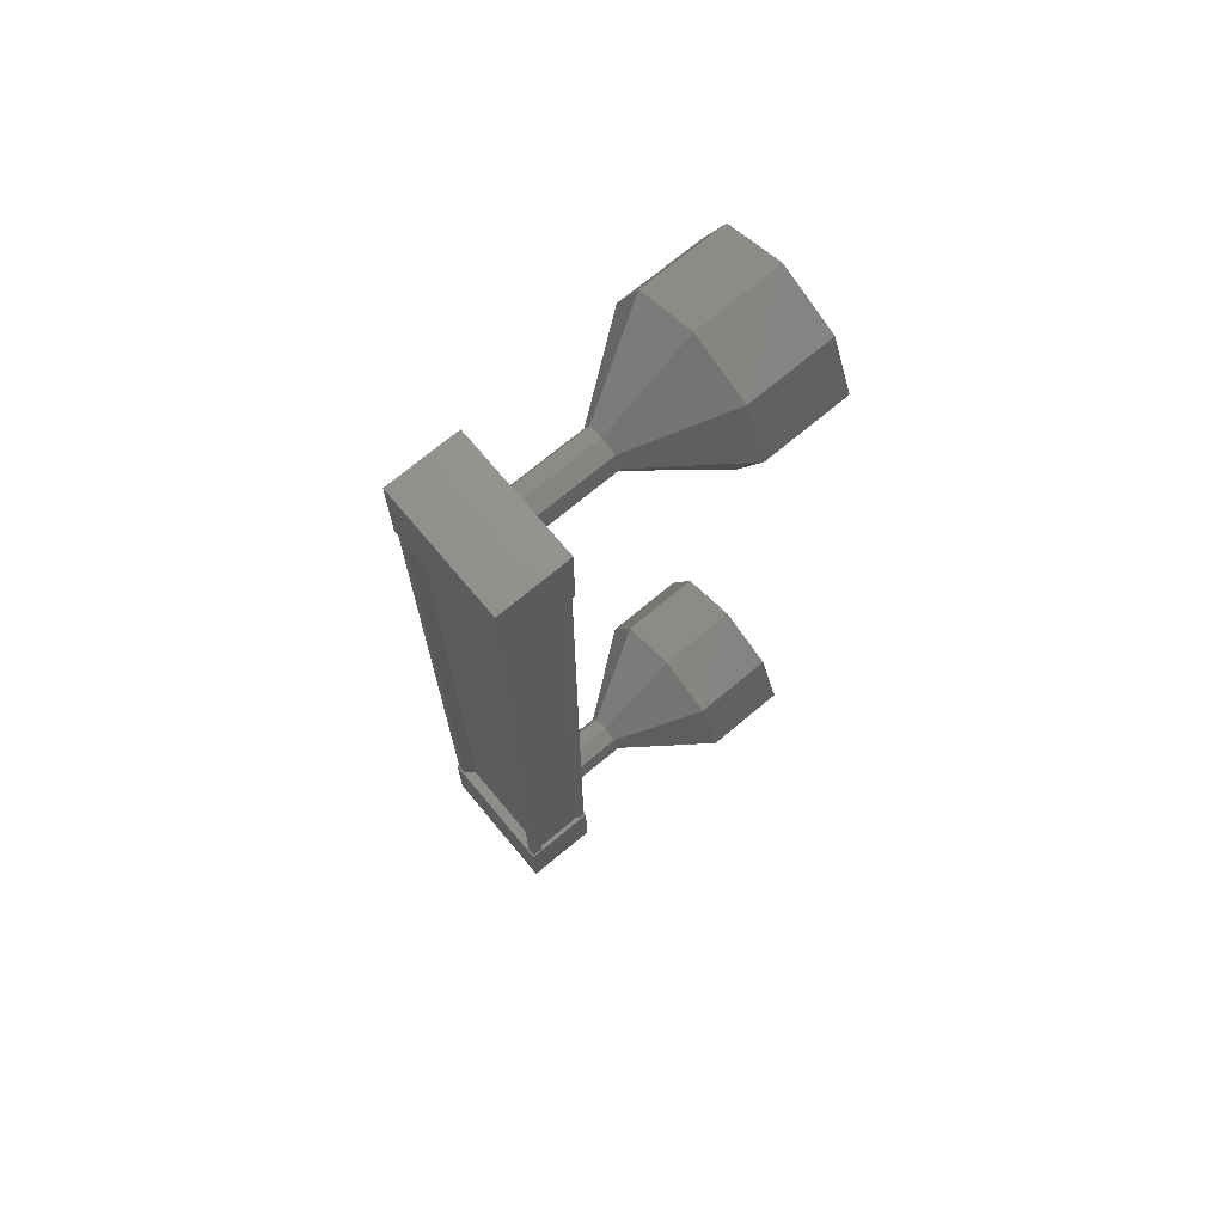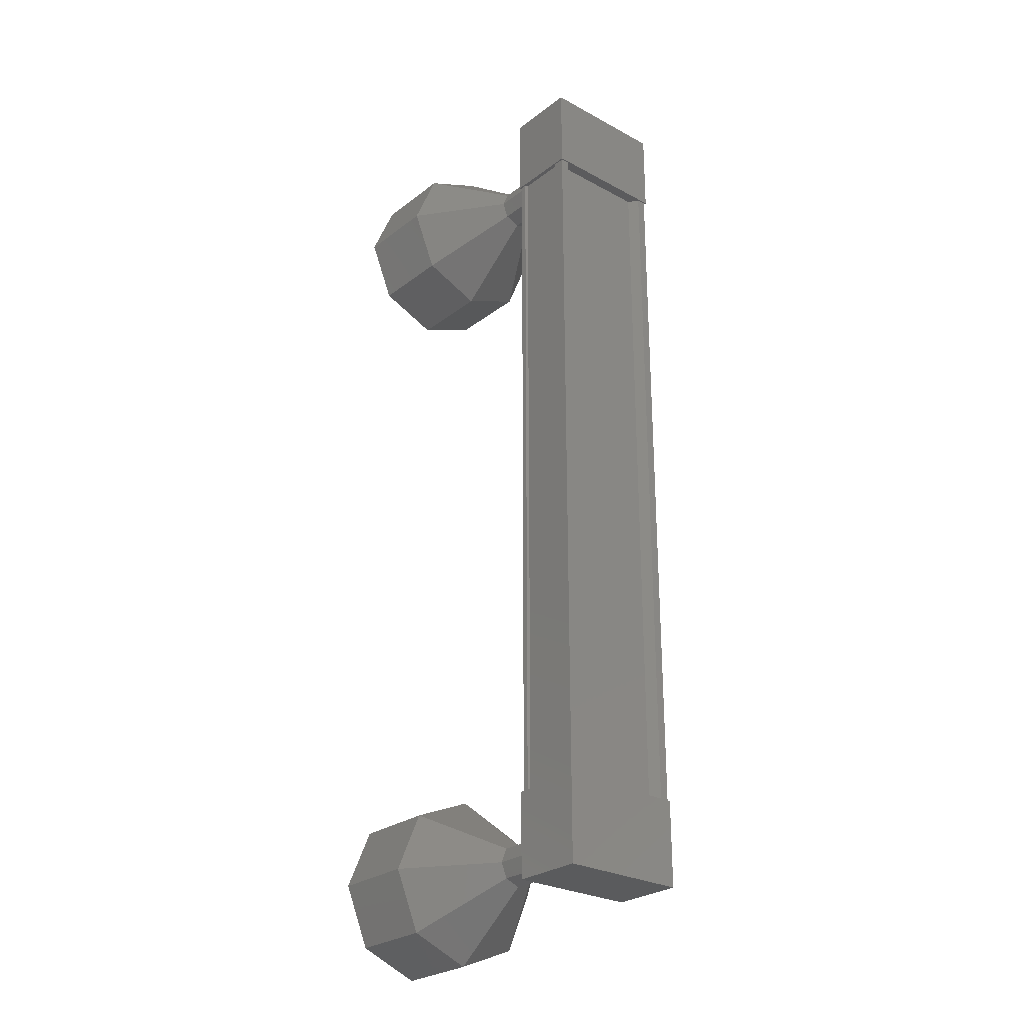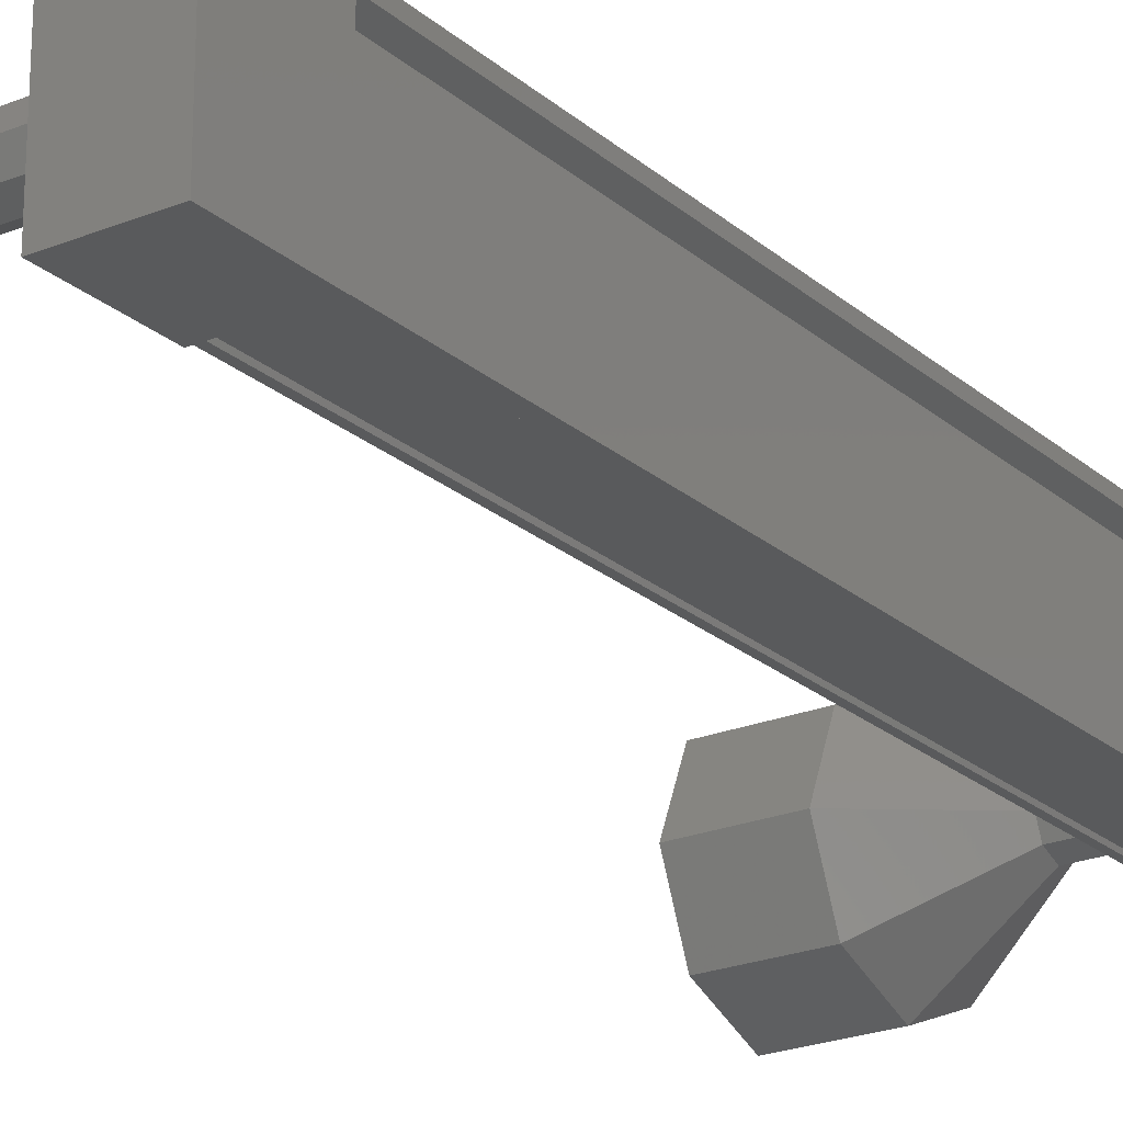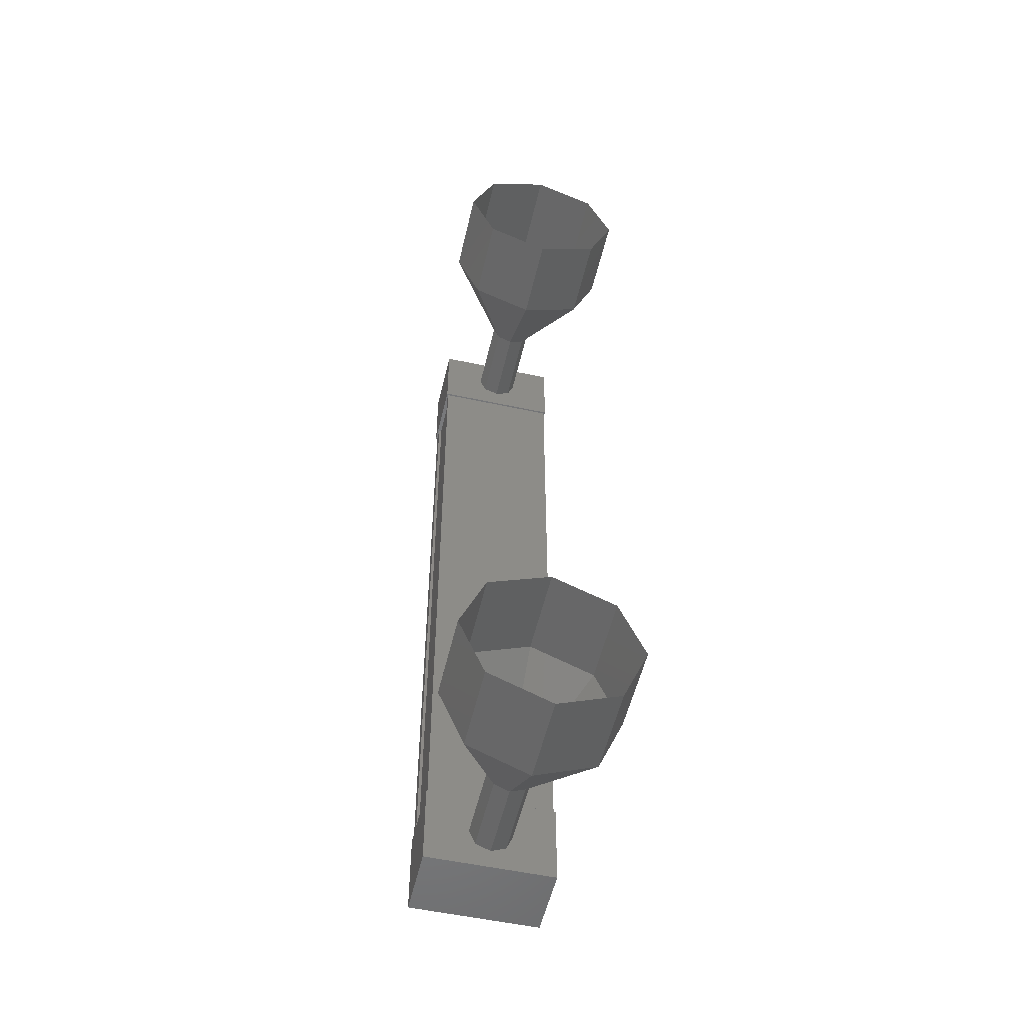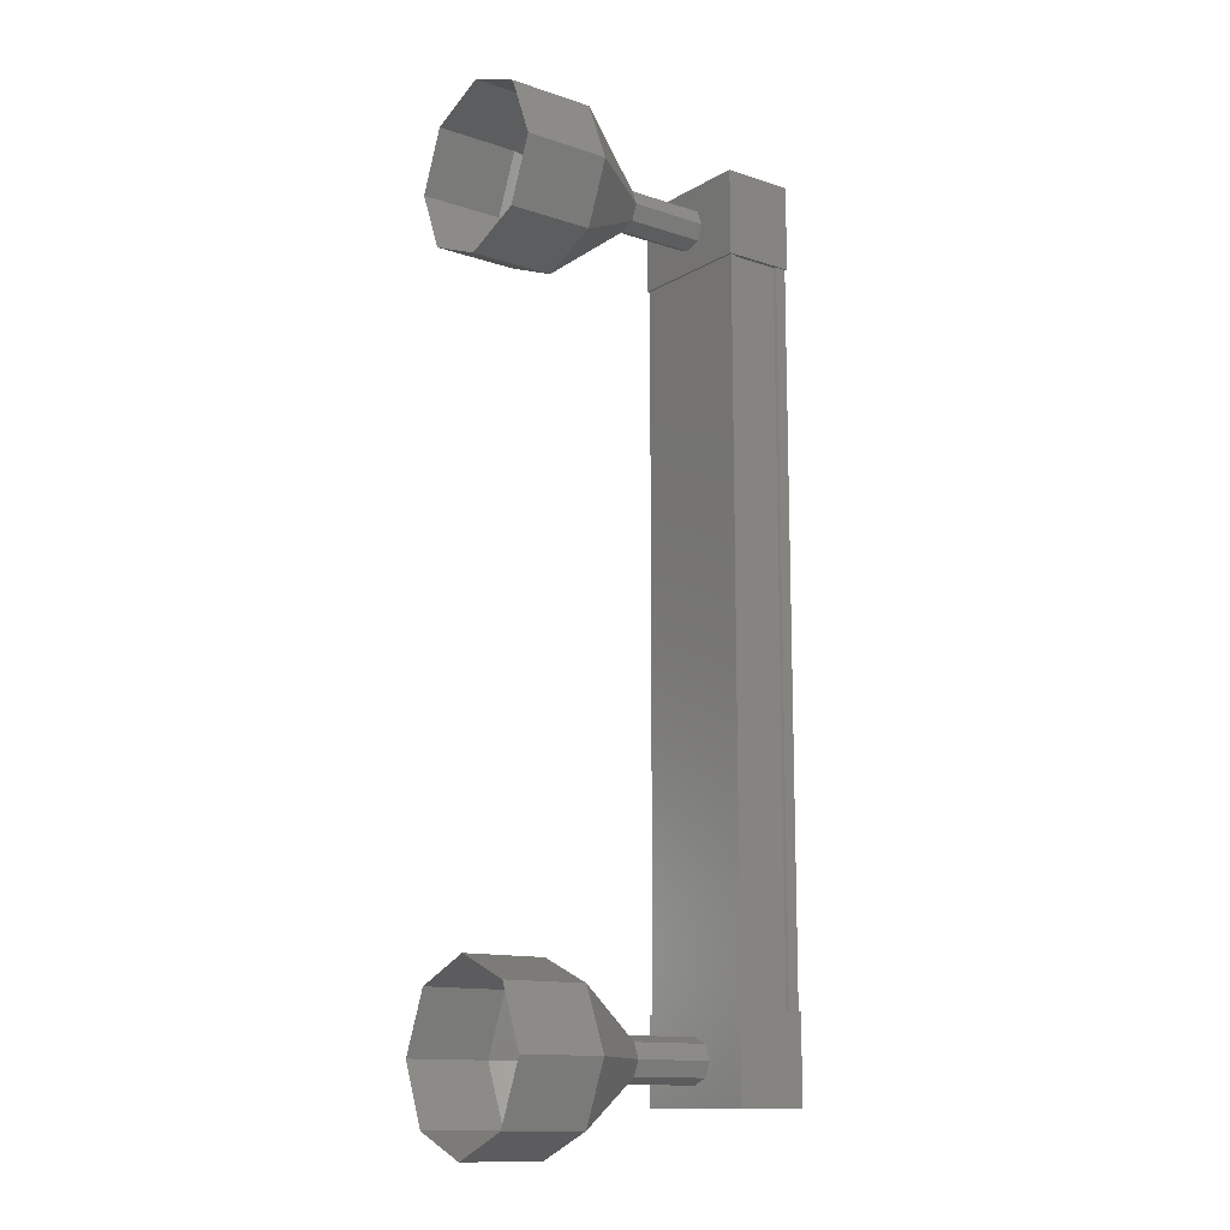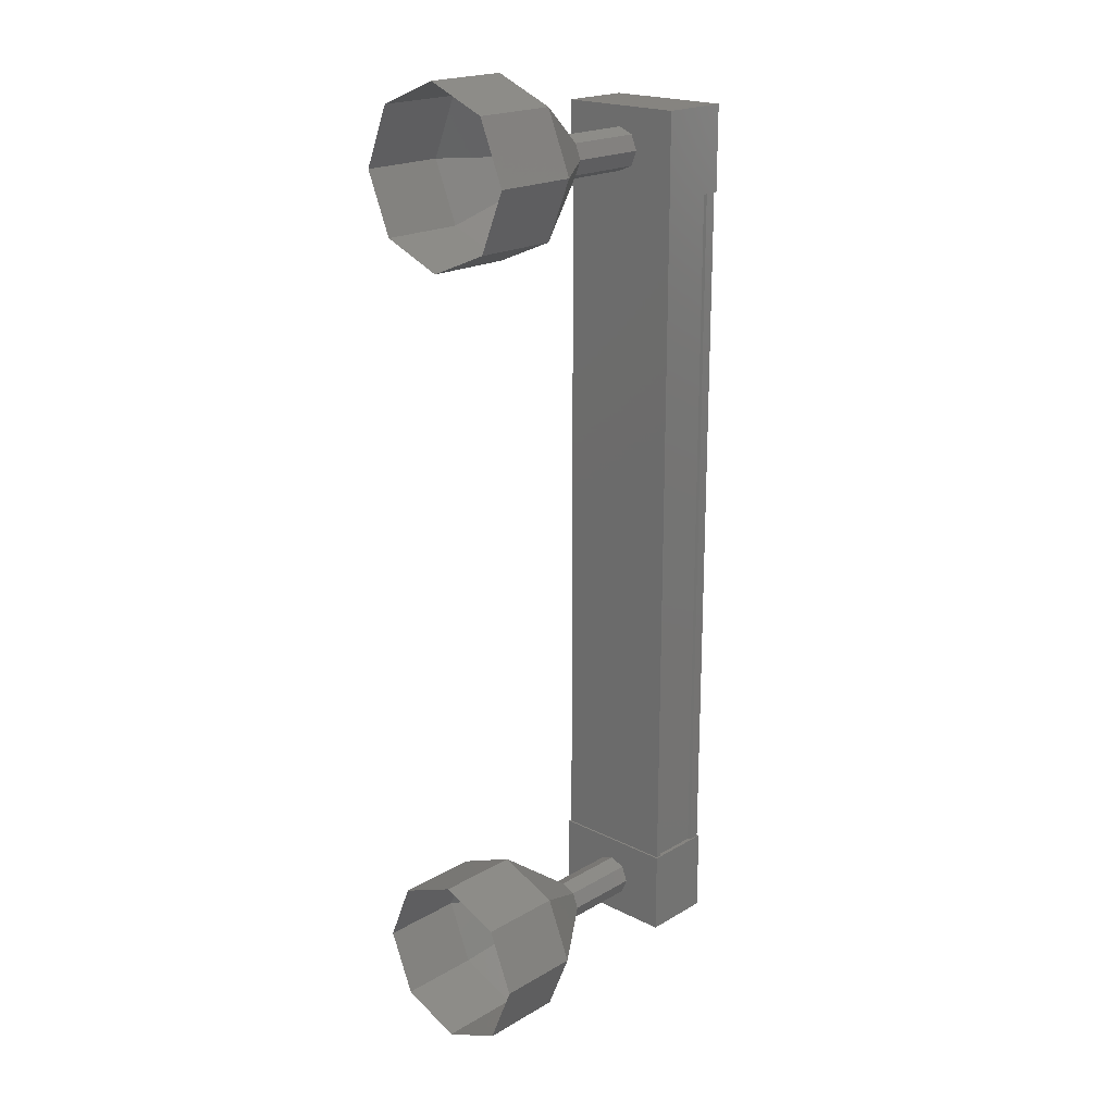
<metadata>
{"format":"stl","ext":"stl","renderer":"f3d","projection":"perspective","resolution":1024,"background":"white","views":[{"elev":71.4,"azim":140.1,"up":"+Y"},{"elev":-26.7,"azim":49.7,"up":"+Y"},{"elev":-22.8,"azim":34.9,"up":"+Z"},{"elev":-53.7,"azim":-103.0,"up":"+Y"},{"elev":-13.0,"azim":-37.3,"up":"+Y"},{"elev":20.0,"azim":-47.1,"up":"+Y"}]}
</metadata>
<code>
# stl→obj: 112 verts, 152 faces
v -129.6 -4.625 -25.27
v -129.5 -4.625 -25.35
v -129.5 4.625 -25.35
v -129.5 4.625 -25.45
v -129.6 4.625 -24.16
v -129.5 4.625 -24.08
v -129.5 -4.625 -24.08
v -129.5 4.625 -23.98
v -129.5 -4.625 -23.98
v -130.2 4.625 -23.98
v -130.2 -4.625 -23.98
v -130.2 4.625 -24.01
v -130.2 -4.625 -24.01
v -129.6 -4.625 -24.01
v -129.6 4.625 -25.27
v -129.6 -4.625 -24.16
v -129.6 -4.625 -23.98
v -129.6 4.625 -23.98
v -129.6 4.625 -24.01
v -129.5 5.163 -25.47
v -130.3 5.163 -23.96
v -129.5 5.163 -23.96
v -129.5 4.163 -23.96
v -129.5 4.163 -25.47
v -130.3 4.163 -23.96
v -130.3 4.163 -25.47
v -130.3 5.163 -25.47
v -129.5 -4.163 -23.96
v -129.5 -4.163 -25.47
v -130.3 -4.163 -23.96
v -130.3 -4.163 -25.47
v -130.3 -5.163 -25.47
v -129.5 -5.163 -25.47
v -129.5 -5.163 -23.96
v -130.3 -5.163 -23.96
v -129.5 -4.625 -25.45
v -129.6 -4.625 -25.45
v -129.6 4.625 -25.45
v -129.6 -4.625 -25.42
v -129.6 4.625 -25.42
v -130.2 -4.625 -25.42
v -130.2 4.625 -25.42
v -130.2 -4.625 -25.45
v -130.2 4.625 -25.45
v -130.3 -4.625 -25.45
v -130.3 4.625 -25.45
v -130.3 -4.625 -23.98
v -130.3 4.625 -23.98
v -132.3 -5.675 -24.72
v -133.3 -5.675 -24.72
v -132.3 -5.382 -25.42
v -133.3 -5.382 -25.42
v -132.3 -4.675 -25.72
v -133.3 -4.675 -25.72
v -132.3 -3.968 -25.42
v -133.3 -3.968 -25.42
v -132.3 -3.675 -24.72
v -133.3 -3.675 -24.72
v -132.3 -3.968 -24.01
v -133.3 -3.968 -24.01
v -132.3 -4.675 -23.72
v -133.3 -4.675 -23.72
v -132.3 -5.382 -24.01
v -133.3 -5.382 -24.01
v -131.3 4.852 -24.54
v -130.3 4.925 -24.72
v -131.3 4.925 -24.72
v -130.3 4.852 -24.89
v -131.3 4.852 -24.89
v -130.3 4.675 -24.97
v -131.3 4.675 -24.97
v -130.3 4.498 -24.89
v -131.3 4.498 -24.89
v -130.3 4.425 -24.72
v -131.3 4.425 -24.72
v -130.3 4.498 -24.54
v -131.3 4.498 -24.54
v -130.3 4.675 -24.47
v -131.3 4.675 -24.47
v -130.3 4.852 -24.54
v -133.3 5.382 -24.01
v -132.3 5.675 -24.72
v -133.3 5.675 -24.72
v -132.3 5.382 -25.42
v -133.3 5.382 -25.42
v -132.3 4.675 -25.72
v -133.3 4.675 -25.72
v -132.3 3.968 -25.42
v -133.3 3.968 -25.42
v -132.3 3.675 -24.72
v -133.3 3.675 -24.72
v -132.3 3.968 -24.01
v -133.3 3.968 -24.01
v -132.3 4.675 -23.72
v -133.3 4.675 -23.72
v -132.3 5.382 -24.01
v -130.3 -4.925 -24.72
v -131.3 -4.925 -24.72
v -130.3 -4.852 -24.89
v -131.3 -4.852 -24.89
v -130.3 -4.675 -24.97
v -131.3 -4.675 -24.97
v -130.3 -4.498 -24.89
v -131.3 -4.498 -24.89
v -130.3 -4.425 -24.72
v -131.3 -4.425 -24.72
v -130.3 -4.498 -24.54
v -131.3 -4.498 -24.54
v -130.3 -4.675 -24.47
v -131.3 -4.675 -24.47
v -130.3 -4.852 -24.54
v -131.3 -4.852 -24.54
f 1 2 3
f 3 2 4
f 5 6 7
f 7 6 8
f 8 9 7
f 10 11 12
f 12 11 13
f 13 14 12
f 3 15 1
f 1 15 5
f 5 16 1
f 7 16 5
f 9 8 17
f 17 8 18
f 18 14 17
f 19 14 18
f 12 14 19
f 20 21 22
f 22 21 23
f 23 24 22
f 25 24 23
f 26 24 25
f 25 21 26
f 26 21 27
f 27 21 20
f 20 24 27
f 22 24 20
f 28 29 30
f 30 29 31
f 31 32 30
f 29 32 31
f 33 32 29
f 29 34 33
f 33 34 32
f 32 34 35
f 35 30 32
f 34 30 35
f 28 30 34
f 34 29 28
f 2 36 4
f 4 36 37
f 37 38 4
f 39 38 37
f 40 38 39
f 39 41 40
f 40 41 42
f 42 41 43
f 43 44 42
f 45 44 43
f 46 44 45
f 45 47 46
f 46 47 48
f 48 47 10
f 25 23 21
f 24 26 27
f 47 11 10
f 49 50 51
f 51 50 52
f 52 53 51
f 54 53 52
f 55 53 54
f 54 56 55
f 55 56 57
f 57 56 58
f 58 59 57
f 60 59 58
f 61 59 60
f 60 62 61
f 61 62 63
f 63 62 64
f 64 49 63
f 50 49 64
f 65 66 67
f 67 66 68
f 68 69 67
f 70 69 68
f 71 69 70
f 70 72 71
f 71 72 73
f 73 72 74
f 74 75 73
f 76 75 74
f 77 75 76
f 76 78 77
f 77 78 79
f 79 78 80
f 80 65 79
f 66 65 80
f 81 82 83
f 83 82 84
f 84 85 83
f 86 85 84
f 87 85 86
f 86 88 87
f 87 88 89
f 89 88 90
f 90 91 89
f 92 91 90
f 93 91 92
f 92 94 93
f 93 94 95
f 95 94 96
f 96 81 95
f 82 81 96
f 96 67 82
f 82 67 69
f 69 84 82
f 71 84 69
f 86 84 71
f 71 73 86
f 86 73 88
f 88 73 75
f 75 90 88
f 77 90 75
f 92 90 77
f 77 79 92
f 92 79 94
f 94 79 65
f 65 96 94
f 67 96 65
f 97 98 99
f 99 98 100
f 100 101 99
f 102 101 100
f 103 101 102
f 102 104 103
f 103 104 105
f 105 104 106
f 106 107 105
f 108 107 106
f 109 107 108
f 108 110 109
f 109 110 111
f 111 110 112
f 112 97 111
f 98 97 112
f 112 63 98
f 98 63 49
f 49 100 98
f 51 100 49
f 102 100 51
f 51 53 102
f 102 53 104
f 104 53 55
f 55 106 104
f 57 106 55
f 108 106 57
f 57 59 108
f 108 59 110
f 110 59 61
f 61 112 110
f 63 112 61

</code>
